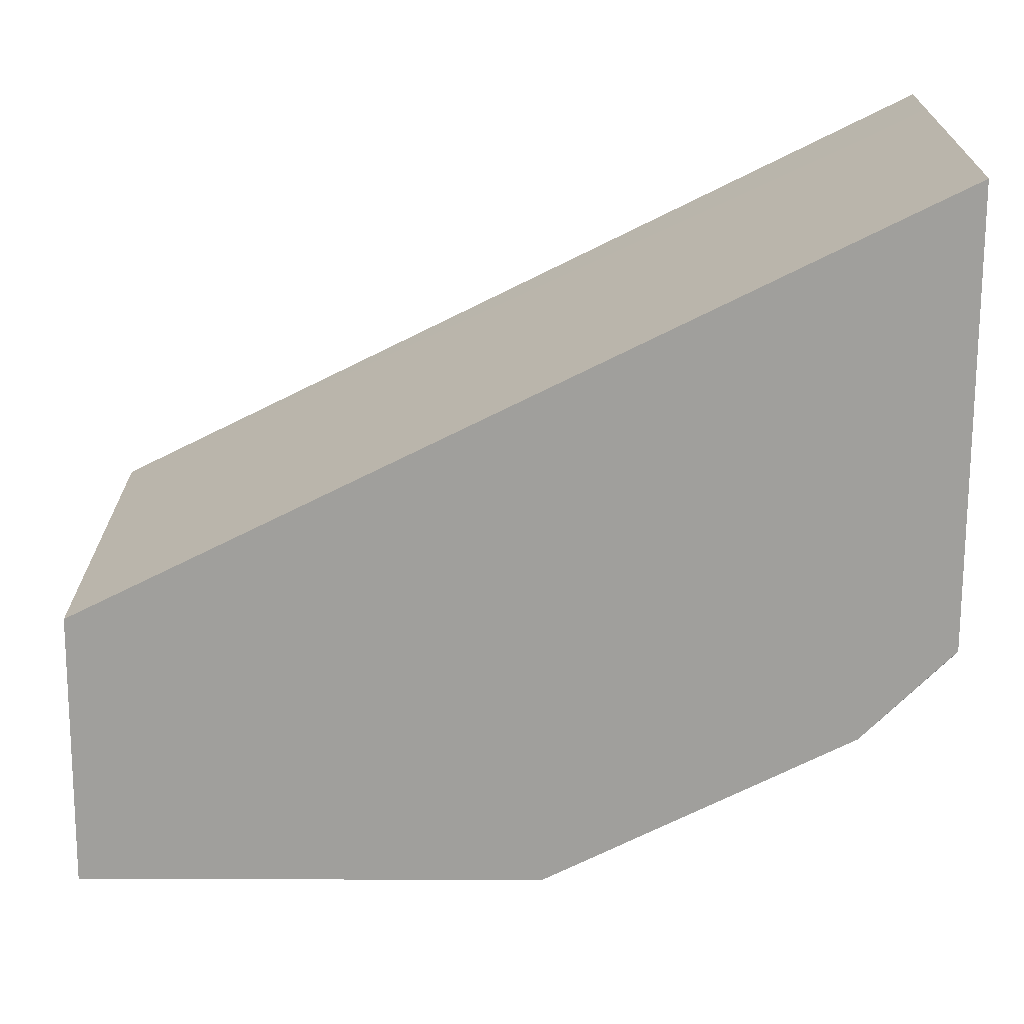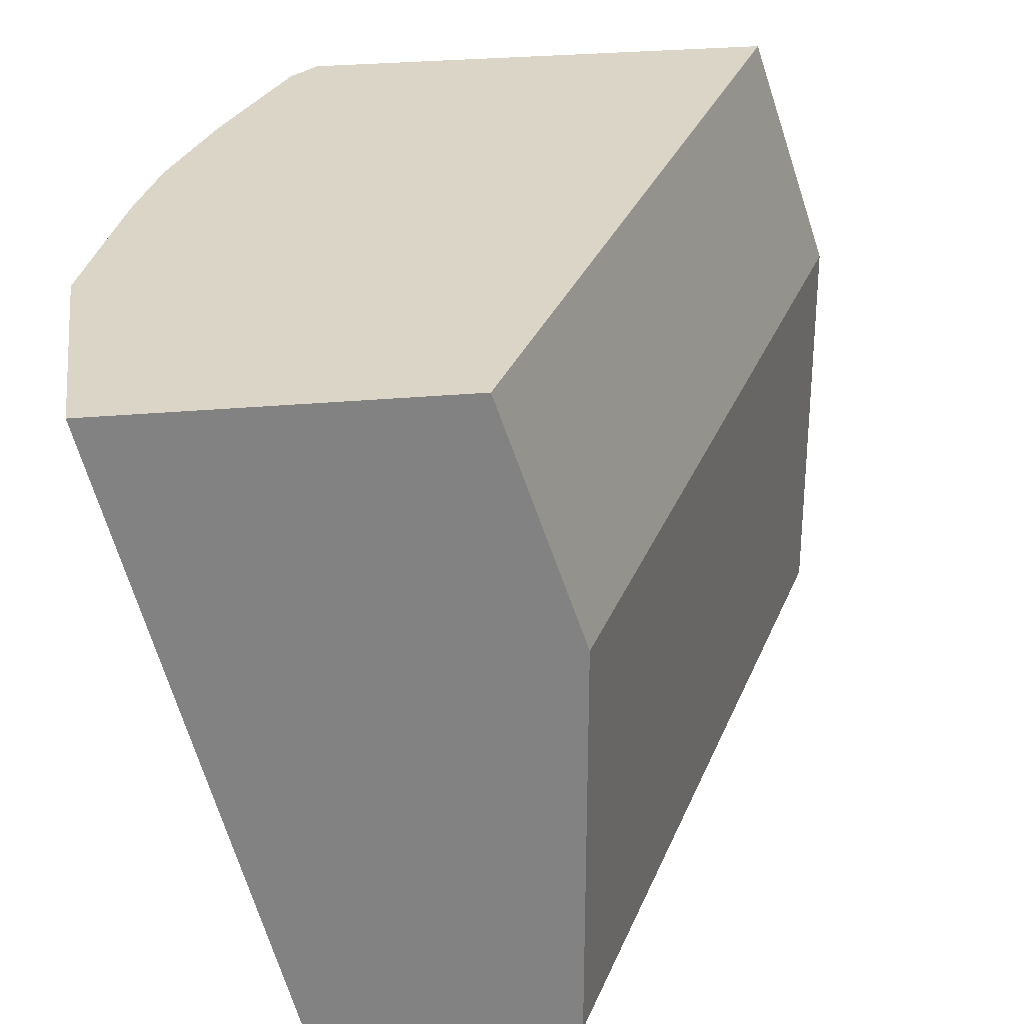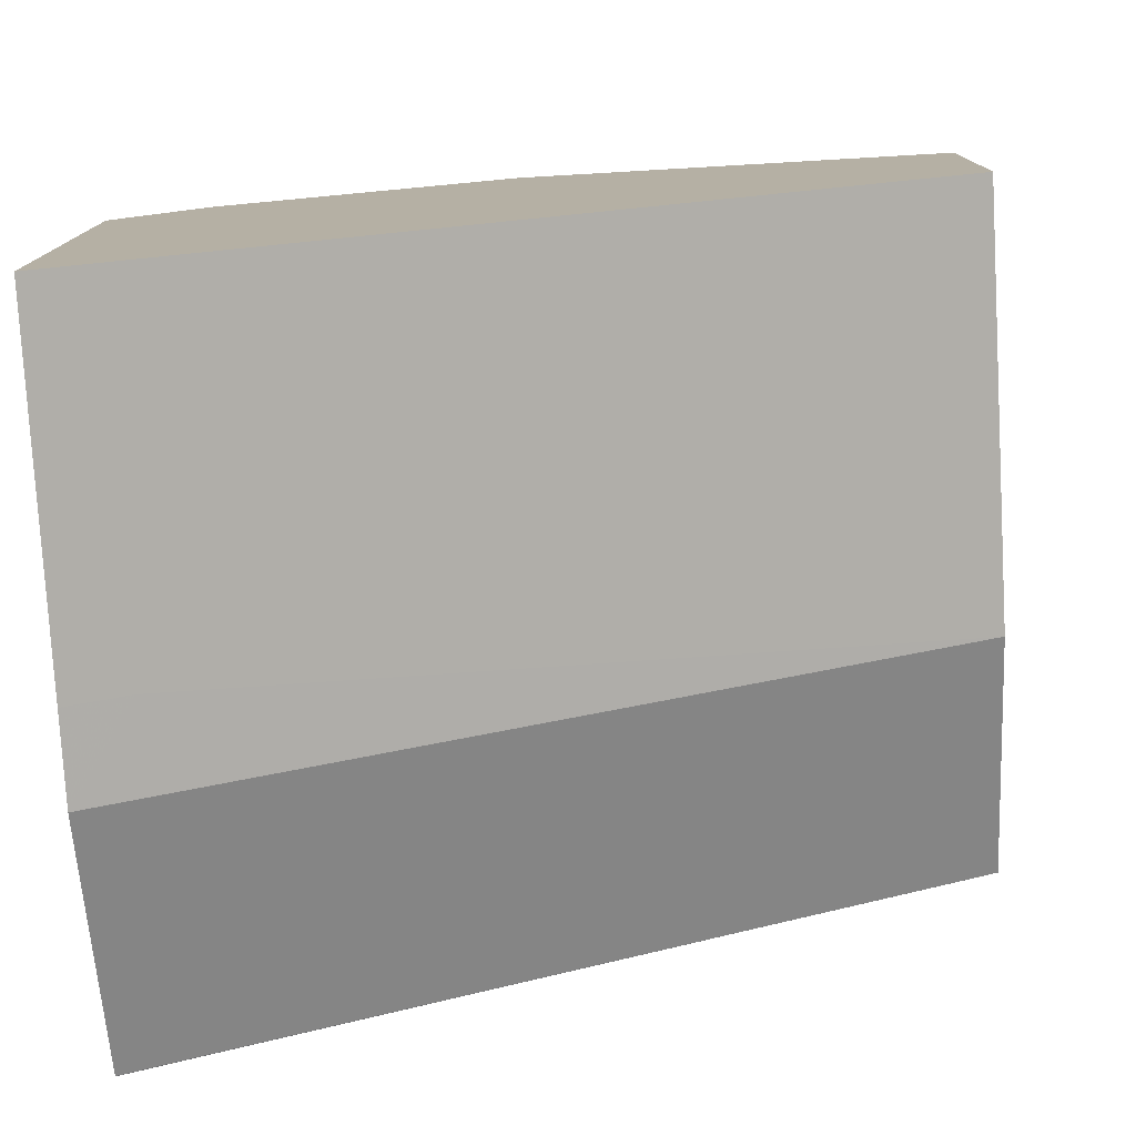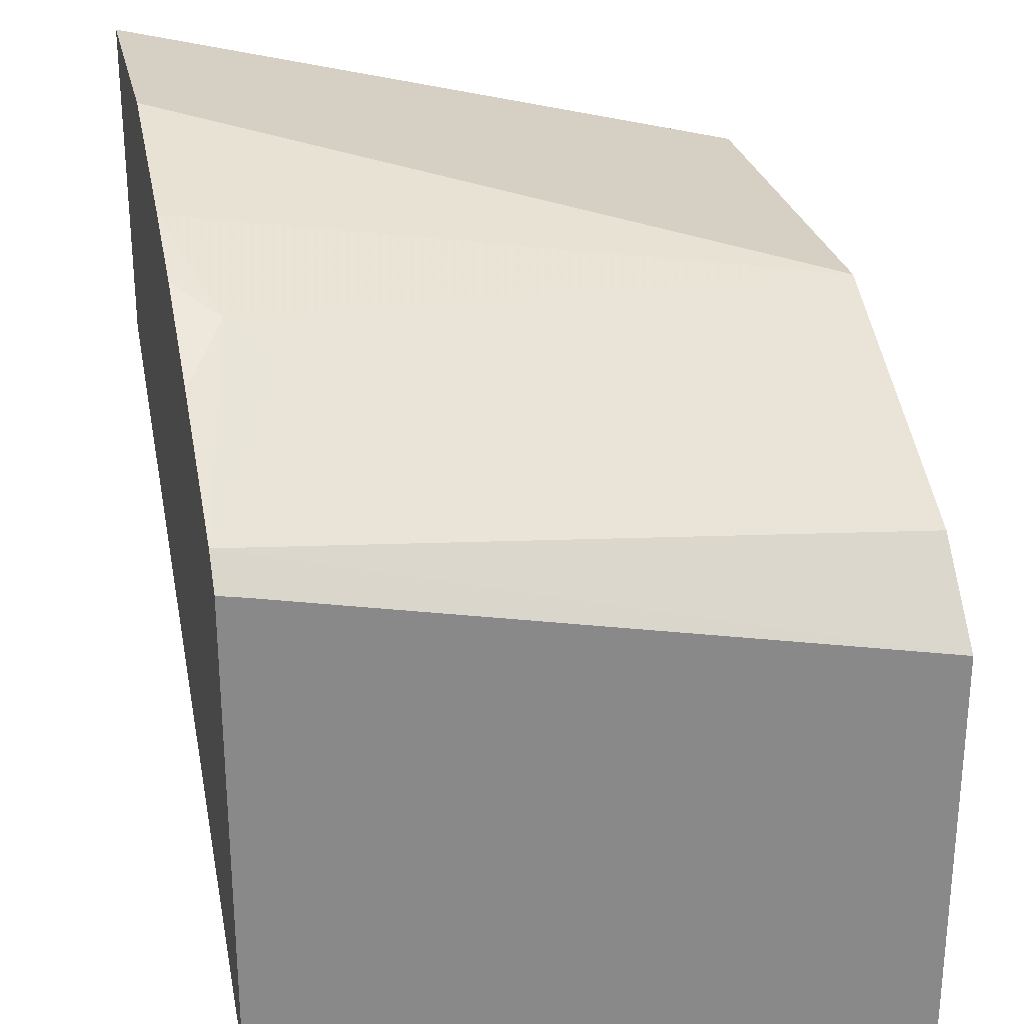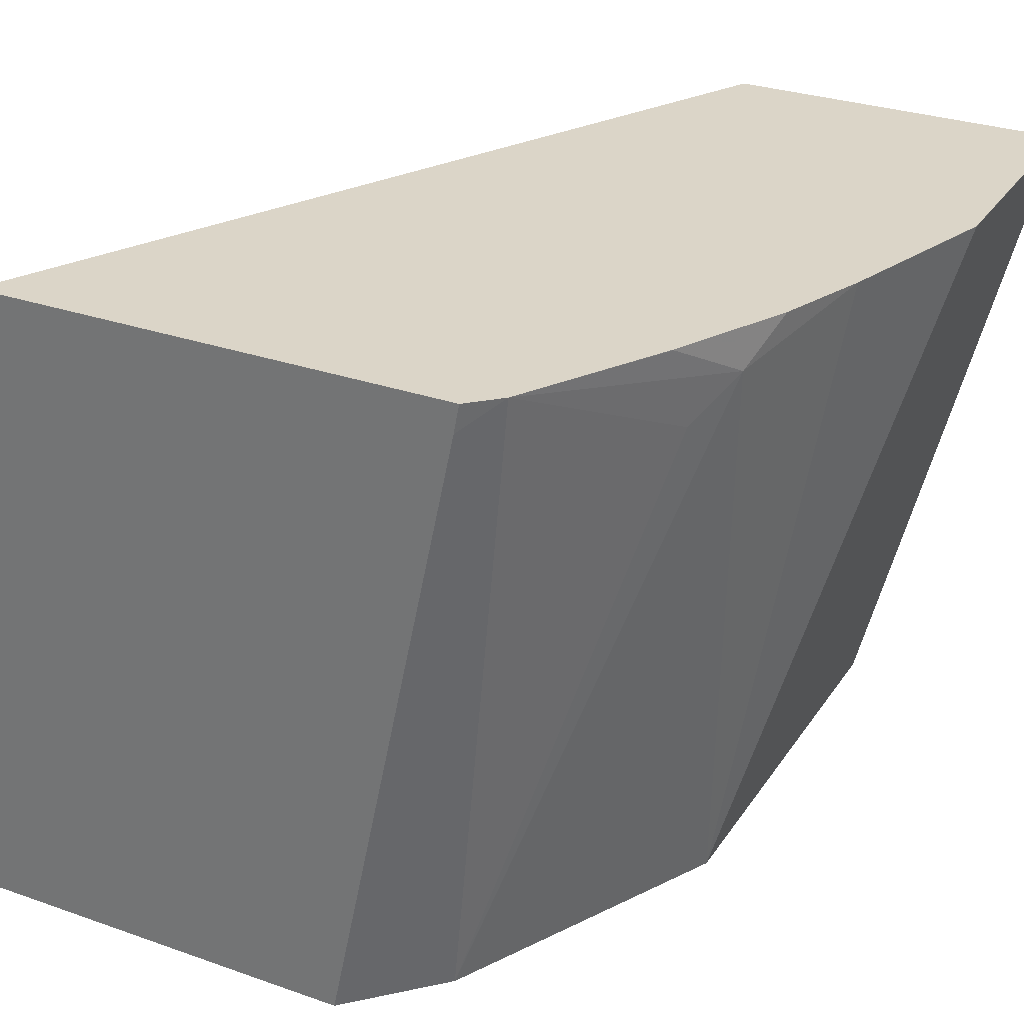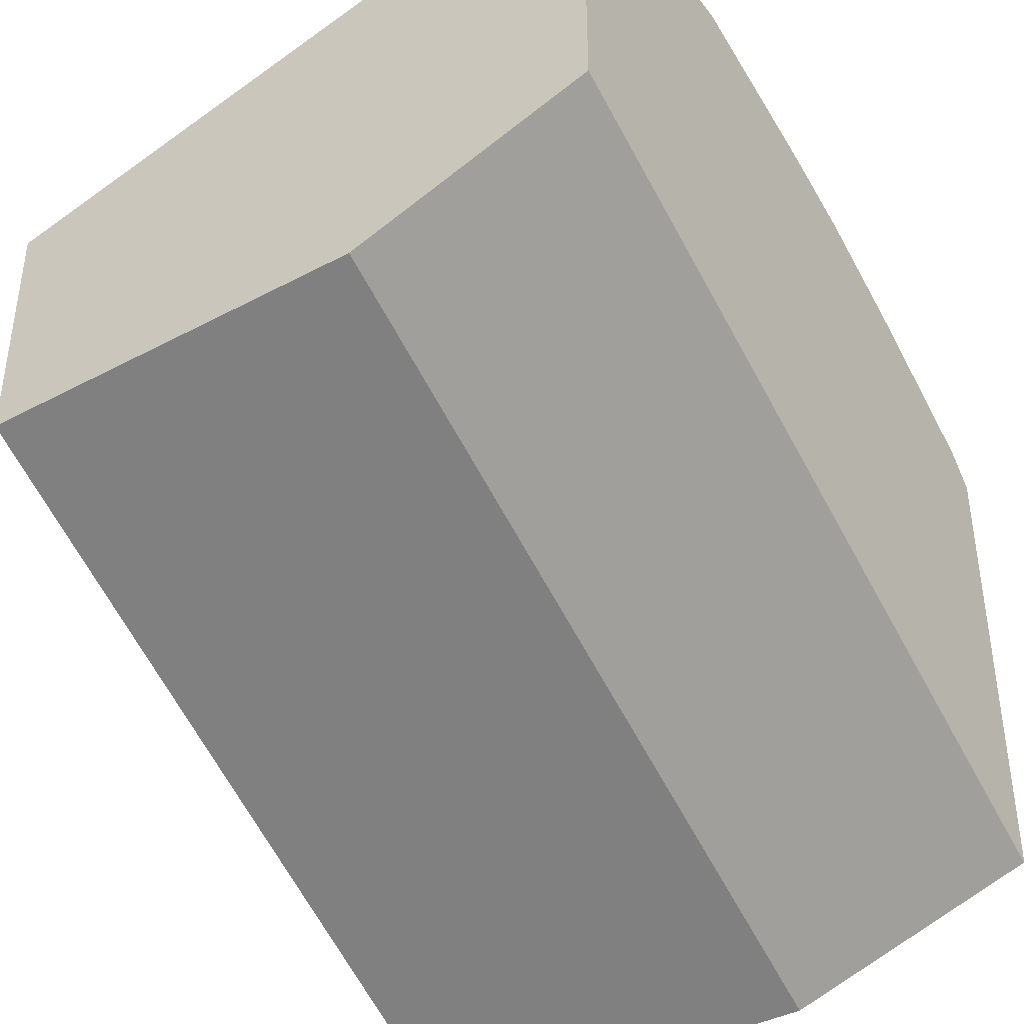
<metadata>
{"format":"obj","ext":"obj","renderer":"f3d","projection":"perspective","resolution":1024,"background":"white","views":[{"elev":-71.2,"azim":179.8,"up":"+Y"},{"elev":29.6,"azim":82.3,"up":"+Y"},{"elev":-77.8,"azim":3.3,"up":"+Z"},{"elev":27.1,"azim":-102.5,"up":"+Z"},{"elev":29.5,"azim":-62.6,"up":"+Y"},{"elev":-40.2,"azim":123.2,"up":"+Z"}]}
</metadata>
<code>
v -0.0001033 0.6334 0.08796
v -0.05278 0.6334 0.08796
v -0.01759 0.6333 0.08796
v -0.0001033 0.5629 0.07033
v -0.0001033 0.6334 0.01758
v -0.05278 0.6333 0.08796
v -0.08784 0.6334 0.07704
v -0.01759 0.563 0.07037
v -0.0001033 0.4928 0.05277
v -0.0001033 0.5805 6.91e-06
v -0.1642 0.5805 -0.08207
v -0.1525 0.6333 -0.05864
v -0.1642 0.6334 -0.06445
v -0.0352 0.563 0.07037
v -0.08796 0.4928 0.05277
v -0.1055 0.6334 0.0704
v -0.1143 0.6245 0.06596
v -0.0001033 0.4928 6.91e-06
v -0.1525 0.563 -0.07623
v -0.1642 0.563 -0.08209
v -0.1642 0.6333 -0.0645
v -0.1642 0.6334 0.0356
v -0.123 0.4928 0.03526
v -0.1172 0.6334 0.06458
v -0.129 0.6333 0.05863
v -0.1582 0.6334 0.04185
v -0.1584 0.6334 0.04177
v -0.1231 0.6157 0.05937
v -0.1466 0.4928 0.02344
v -0.1464 0.4928 0.02353
v -0.1349 0.4928 0.02932
v -0.1525 0.4928 -0.07623
v -0.1642 0.4928 -0.08209
v -0.1642 0.6275 0.03446
v -0.129 0.6334 0.05862
v -0.1642 0.4929 0.005866
v -0.164 0.4928 0.005933
v -0.1642 0.4928 -0.01156
f 15 17 23
f 12 21 13
f 11 21 12
f 11 13 21
f 11 22 13
f 11 34 22
f 11 36 34
f 11 33 38
f 11 20 33
f 11 19 20
f 10 19 11
f 10 32 19
f 10 18 32
f 9 32 18
f 16 24 17
f 11 38 36
f 17 24 25
f 29 36 37
f 17 26 27
f 9 33 32
f 27 29 28
f 27 36 29
f 27 34 36
f 25 35 26
f 24 35 25
f 22 34 27
f 19 33 20
f 19 32 33
f 17 31 23
f 17 30 31
f 17 29 30
f 36 38 37
f 17 28 29
f 17 27 28
f 17 25 26
f 9 38 33
f 1 35 24
f 9 29 37
f 1 16 7
f 1 24 16
f 1 26 35
f 1 27 26
f 1 22 27
f 1 13 22
f 1 7 2
f 1 5 13
f 1 9 18
f 1 4 9
f 1 3 4
f 1 6 3
f 1 2 6
f 9 37 38
f 1 18 10
f 2 7 6
f 1 10 5
f 3 14 8
f 9 30 29
f 3 6 14
f 9 31 30
f 9 23 31
f 9 15 23
f 8 14 15
f 7 17 15
f 8 15 9
f 6 15 14
f 6 7 15
f 5 12 13
f 5 11 12
f 5 10 11
f 3 8 4
f 7 16 17
f 4 8 9

</code>
